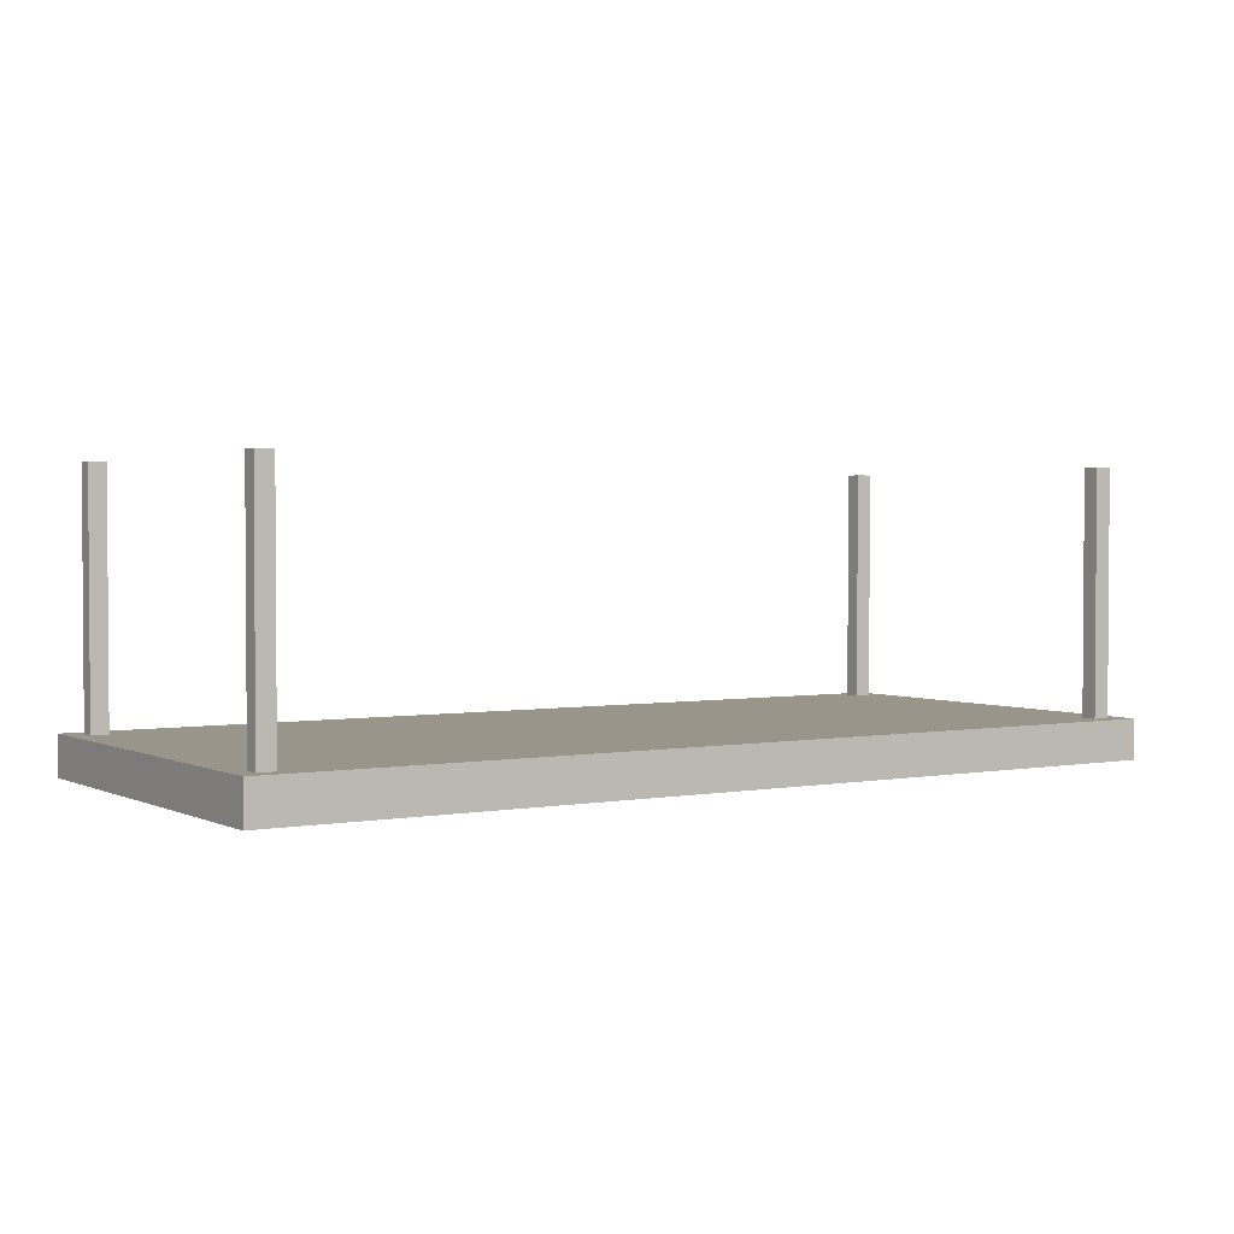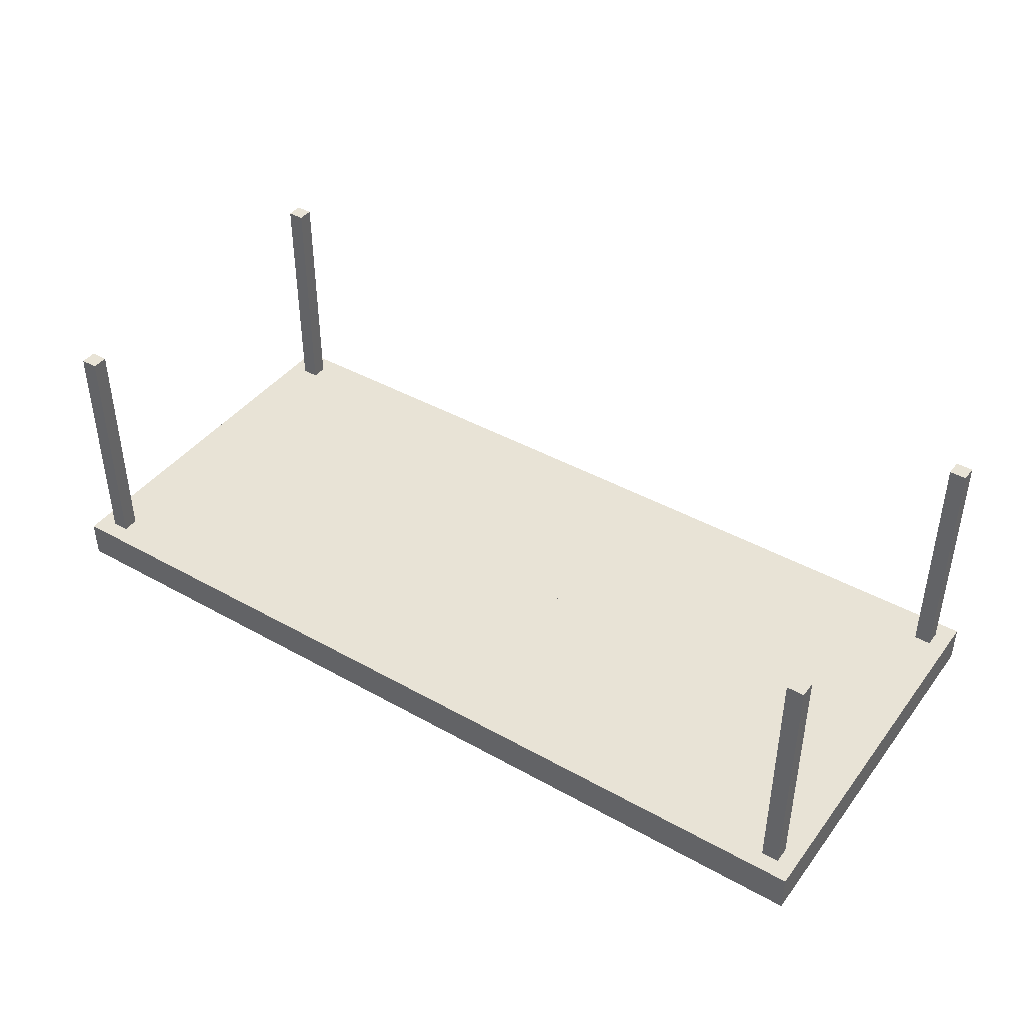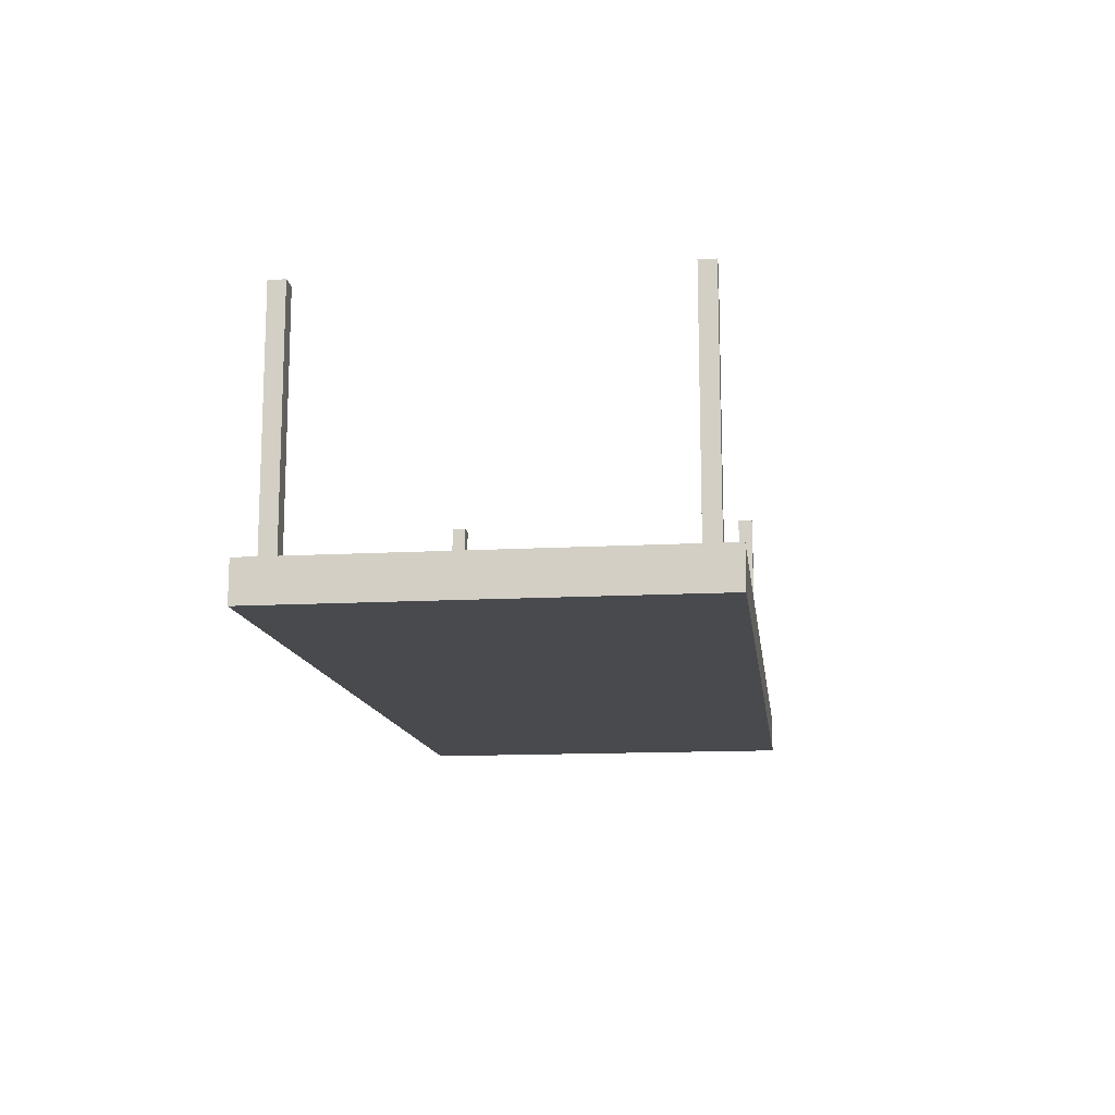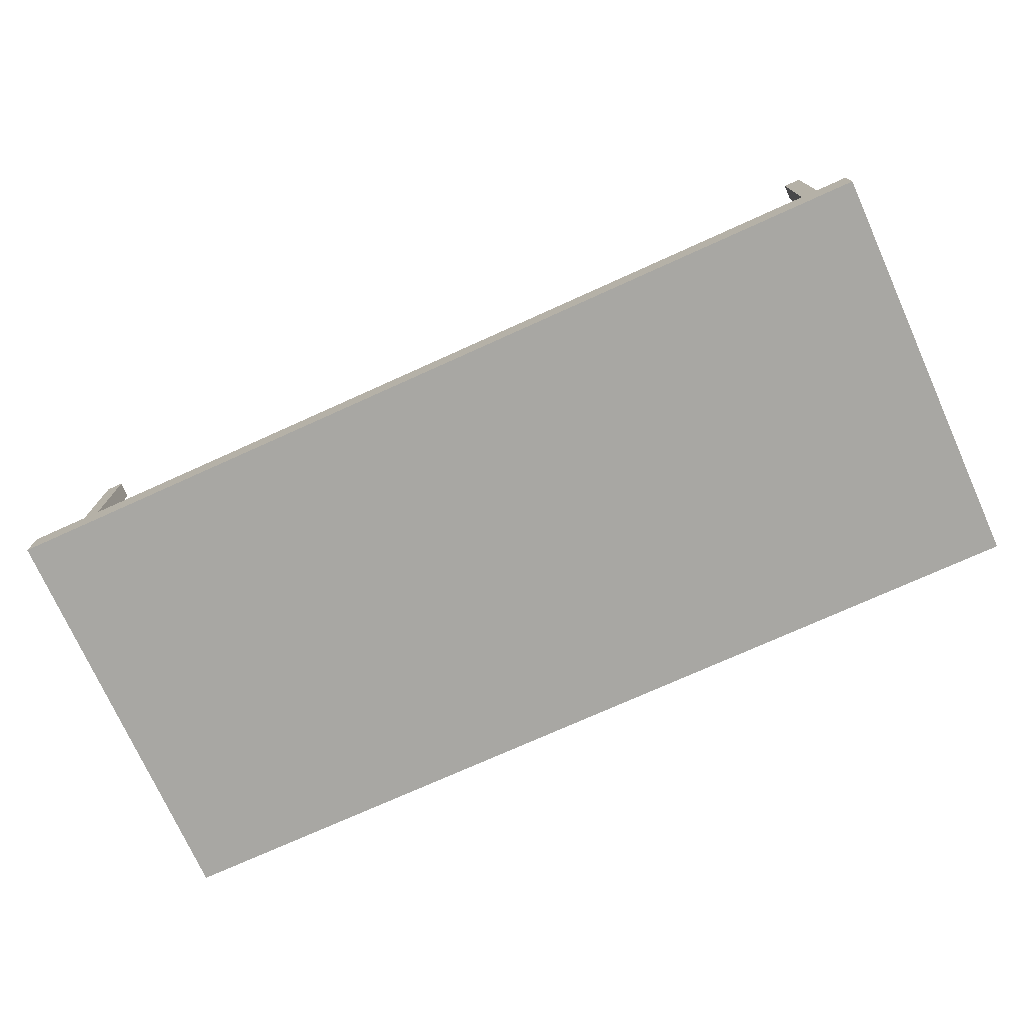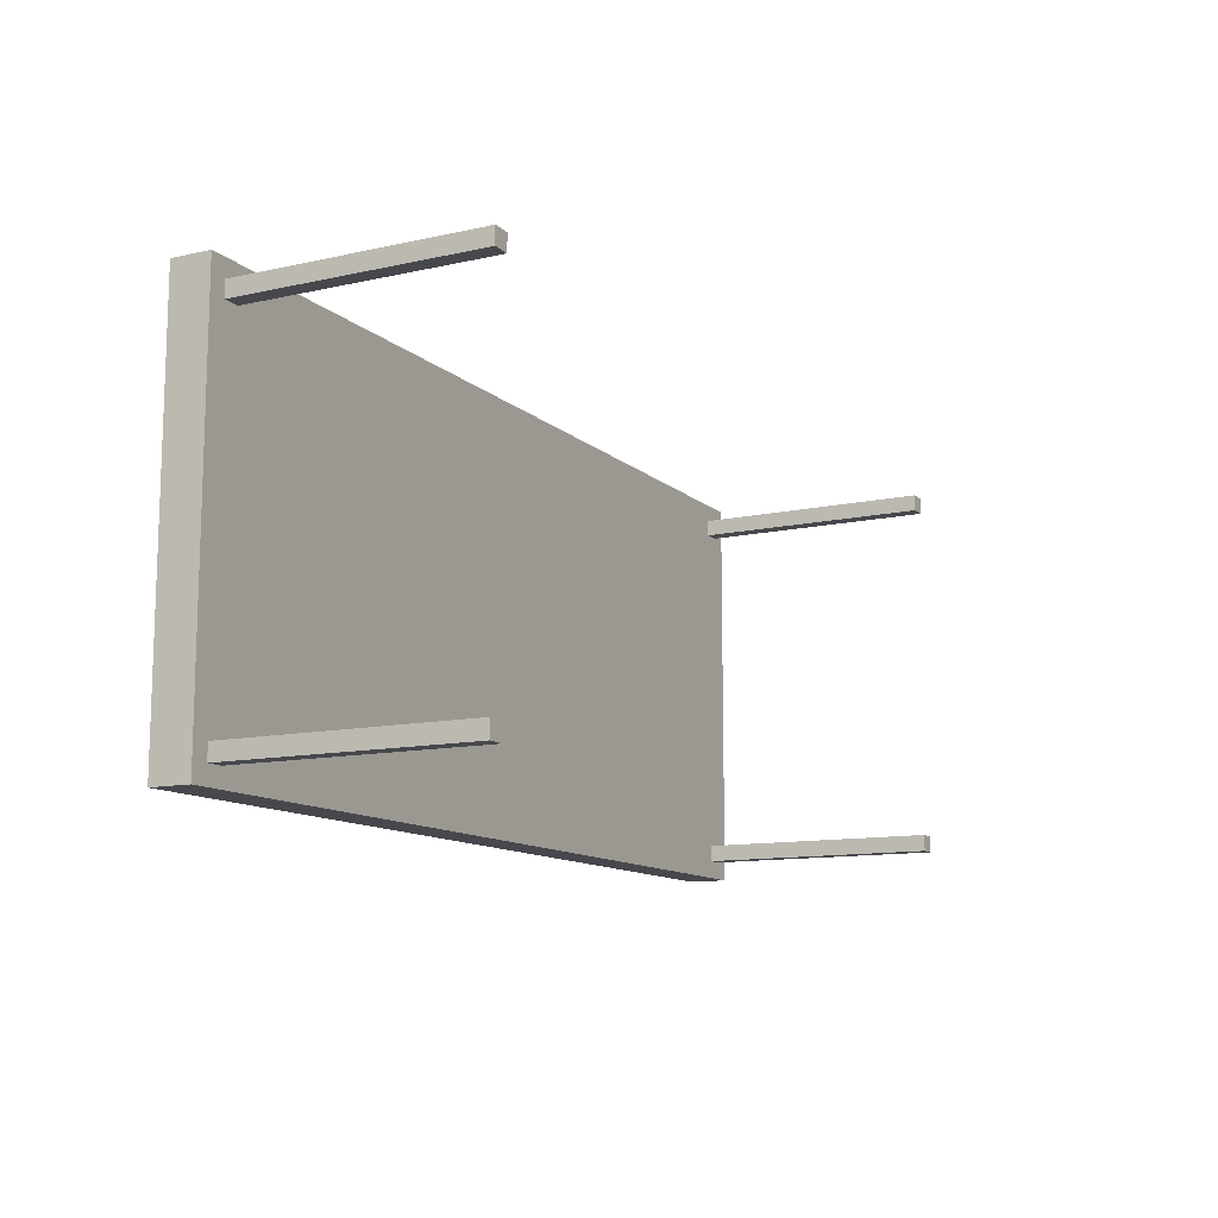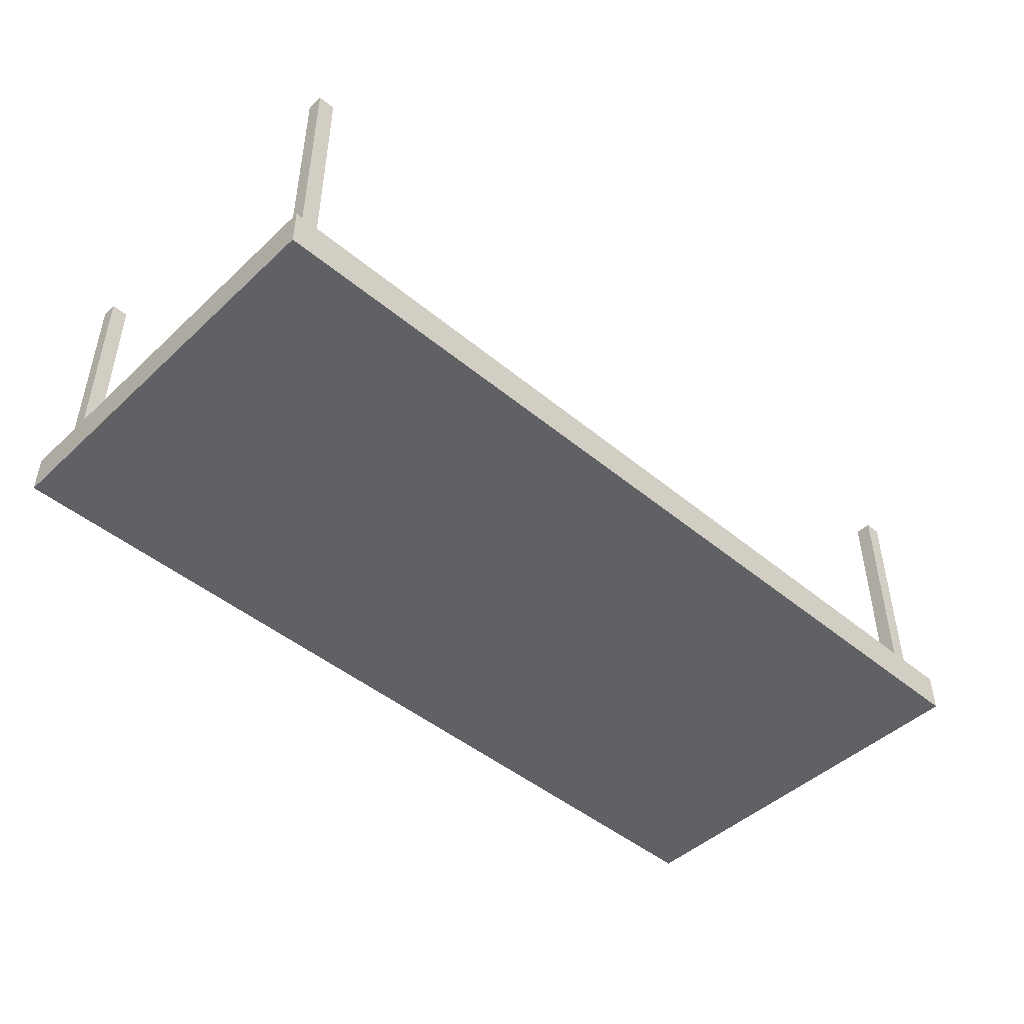
<metadata>
{"format":"obj","ext":"obj","renderer":"f3d","projection":"perspective","resolution":1024,"background":"white","views":[{"elev":2.2,"azim":147.0,"up":"+Z"},{"elev":41.9,"azim":-146.0,"up":"+Z"},{"elev":-13.2,"azim":97.3,"up":"+Z"},{"elev":-74.5,"azim":-155.7,"up":"+Z"},{"elev":-11.8,"azim":-62.2,"up":"+Y"},{"elev":-46.4,"azim":-43.4,"up":"+Z"}]}
</metadata>
<code>
o Table_Cube.130
v 5.203 2.322 0.2253
v 5.203 2.322 -0.2253
v 5.001 2.322 -0.2253
v 5.001 2.322 0.2253
v 5.203 2.121 -0.2253
v 5.203 2.121 0.2253
v 5.001 2.121 0.2253
v 5.001 2.121 -0.2253
v 4.807 2.322 0.2253
v 4.807 2.322 -0.2253
v 4.807 2.121 -0.2253
v 4.807 2.121 0.2253
v 5.203 1.936 -0.2253
v 5.203 1.936 0.2253
v 5.001 1.936 0.2253
v 5.001 1.936 -0.2253
v 4.807 1.936 0.2253
v 4.807 1.936 -0.2253
v 5.001 2.121 2.955
v 4.807 2.121 2.955
v 5.001 1.936 2.955
v 4.807 1.936 2.955
v 0 2.322 0.2253
v 0 2.322 -0.2253
v -5.203 2.322 0.2253
v -5.203 2.322 -0.2253
v -5.001 2.322 -0.2253
v -5.001 2.322 0.2253
v 0 2.121 0.2253
v 0 2.121 -0.2253
v -5.203 2.121 -0.2253
v -5.203 2.121 0.2253
v -5.001 2.121 0.2253
v -5.001 2.121 -0.2253
v -4.807 2.322 0.2253
v -4.807 2.322 -0.2253
v -4.807 2.121 -0.2253
v -4.807 2.121 0.2253
v 0 1.936 -0.2253
v -5.203 1.936 -0.2253
v -5.203 1.936 0.2253
v -5.001 1.936 0.2253
v -5.001 1.936 -0.2253
v 0 1.936 0.2253
v -4.807 1.936 0.2253
v -4.807 1.936 -0.2253
v -5.001 2.121 2.955
v -4.807 2.121 2.955
v -5.001 1.936 2.955
v -4.807 1.936 2.955
v 5.203 0 0.2253
v 5.203 -2.322 0.2253
v 5.203 0 -0.2253
v 5.203 -2.322 -0.2253
v 5.001 0 -0.2253
v 5.001 -2.322 -0.2253
v 5.001 0 0.2253
v 5.001 -2.322 0.2253
v 5.203 -2.121 -0.2253
v 5.203 -2.121 0.2253
v 5.001 -2.121 0.2253
v 5.001 -2.121 -0.2253
v 4.807 0 -0.2253
v 4.807 -2.322 0.2253
v 4.807 -2.322 -0.2253
v 4.807 0 0.2253
v 4.807 -2.121 -0.2253
v 4.807 -2.121 0.2253
v 5.203 -1.936 -0.2253
v 5.203 -1.936 0.2253
v 5.001 -1.936 0.2253
v 5.001 -1.936 -0.2253
v 4.807 -1.936 0.2253
v 4.807 -1.936 -0.2253
v 5.001 -2.121 2.955
v 4.807 -2.121 2.955
v 5.001 -1.936 2.955
v 4.807 -1.936 2.955
v 0 0 0.2253
v 0 -2.322 0.2253
v 0 0 -0.2253
v 0 -2.322 -0.2253
v -5.203 0 0.2253
v -5.203 -2.322 0.2253
v -5.203 0 -0.2253
v -5.203 -2.322 -0.2253
v -5.001 0 -0.2253
v -5.001 -2.322 -0.2253
v -5.001 0 0.2253
v -5.001 -2.322 0.2253
v 0 -2.121 0.2253
v 0 -2.121 -0.2253
v -5.203 -2.121 -0.2253
v -5.203 -2.121 0.2253
v -5.001 -2.121 0.2253
v -5.001 -2.121 -0.2253
v -4.807 0 -0.2253
v -4.807 -2.322 0.2253
v -4.807 -2.322 -0.2253
v -4.807 0 0.2253
v -4.807 -2.121 -0.2253
v -4.807 -2.121 0.2253
v 0 -1.936 -0.2253
v -5.203 -1.936 -0.2253
v -5.203 -1.936 0.2253
v -5.001 -1.936 0.2253
v -5.001 -1.936 -0.2253
v 0 -1.936 0.2253
v -4.807 -1.936 0.2253
v -4.807 -1.936 -0.2253
v -5.001 -2.121 2.955
v -4.807 -2.121 2.955
v -5.001 -1.936 2.955
v -4.807 -1.936 2.955
f 8 3 2 5
f 5 2 1 6
f 12 9 23 29
f 10 24 23 9
f 2 3 4 1
f 6 1 4 7
f 11 10 3 8
f 18 11 8 16
f 14 6 7 15
f 17 12 29 44
f 13 5 6 14
f 16 8 5 13
f 15 7 19 21
f 39 30 11 18
f 30 24 10 11
f 3 10 9 4
f 7 4 9 12
f 81 39 18 63
f 57 15 17 66
f 55 16 13 53
f 53 13 14 51
f 66 17 44 79
f 51 14 15 57
f 63 18 16 55
f 21 19 20 22
f 12 17 22 20
f 7 12 20 19
f 17 15 21 22
f 29 30 24 23
f 34 31 26 27
f 31 32 25 26
f 38 29 23 35
f 36 35 23 24
f 26 25 28 27
f 32 33 28 25
f 37 34 27 36
f 46 43 34 37
f 41 42 33 32
f 45 44 29 38
f 40 41 32 31
f 43 40 31 34
f 44 39 30 29
f 42 49 47 33
f 39 46 37 30
f 30 37 36 24
f 27 28 35 36
f 33 38 35 28
f 81 97 46 39
f 89 100 45 42
f 79 81 39 44
f 87 85 40 43
f 85 83 41 40
f 100 79 44 45
f 83 89 42 41
f 97 87 43 46
f 49 50 48 47
f 38 48 50 45
f 33 47 48 38
f 45 50 49 42
f 62 59 54 56
f 59 60 52 54
f 68 91 80 64
f 55 57 51 53
f 65 64 80 82
f 54 52 58 56
f 63 66 57 55
f 60 61 58 52
f 67 62 56 65
f 74 72 62 67
f 70 71 61 60
f 73 108 91 68
f 69 70 60 59
f 72 69 59 62
f 71 77 75 61
f 103 74 67 92
f 92 67 65 82
f 81 79 66 63
f 56 58 64 65
f 61 68 64 58
f 81 63 74 103
f 57 66 73 71
f 55 53 69 72
f 53 51 70 69
f 66 79 108 73
f 51 57 71 70
f 63 55 72 74
f 77 78 76 75
f 68 76 78 73
f 61 75 76 68
f 73 78 77 71
f 91 80 82 92
f 96 88 86 93
f 93 86 84 94
f 102 98 80 91
f 87 85 83 89
f 99 82 80 98
f 86 88 90 84
f 97 87 89 100
f 94 84 90 95
f 101 99 88 96
f 110 101 96 107
f 105 94 95 106
f 109 102 91 108
f 104 93 94 105
f 107 96 93 104
f 108 91 92 103
f 106 95 111 113
f 103 92 101 110
f 92 82 99 101
f 81 97 100 79
f 88 99 98 90
f 95 90 98 102
f 81 103 110 97
f 89 106 109 100
f 79 108 103 81
f 87 107 104 85
f 85 104 105 83
f 100 109 108 79
f 83 105 106 89
f 97 110 107 87
f 113 111 112 114
f 102 109 114 112
f 95 102 112 111
f 109 106 113 114

</code>
